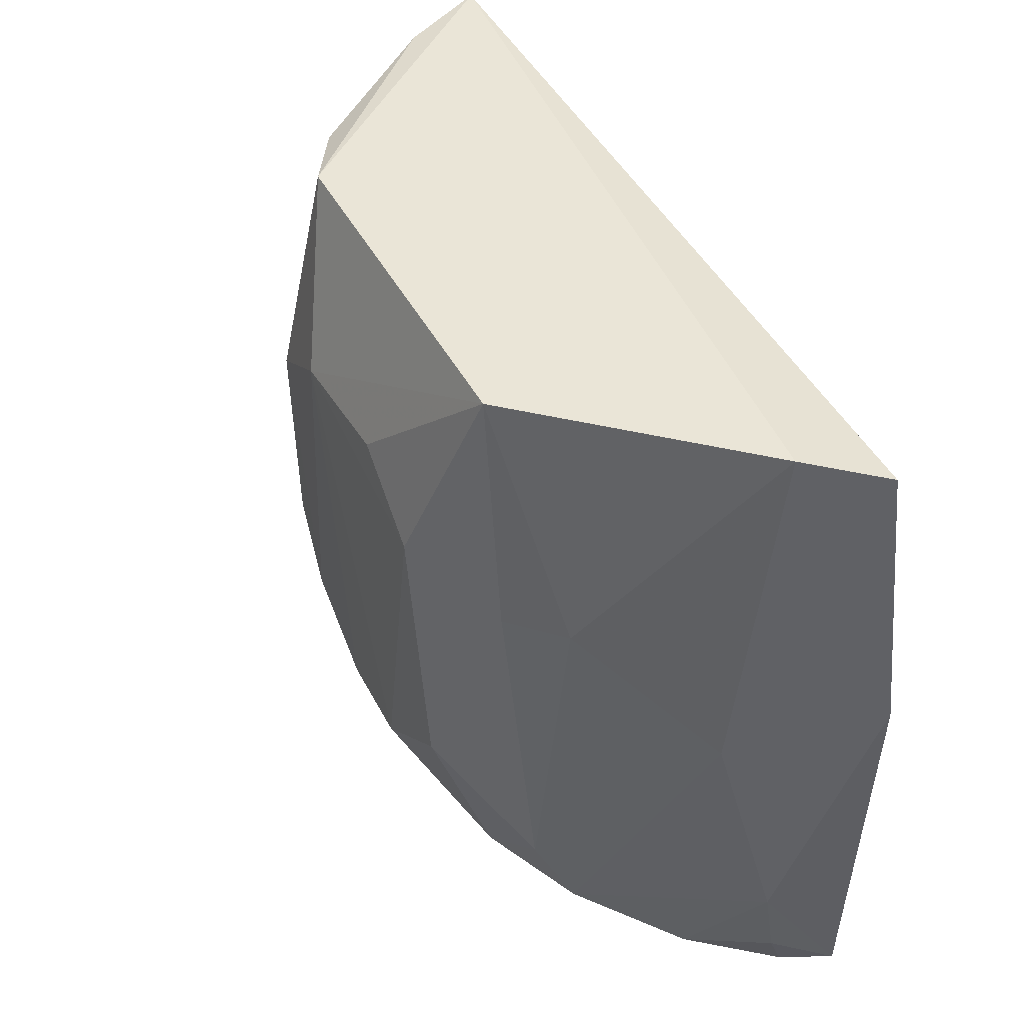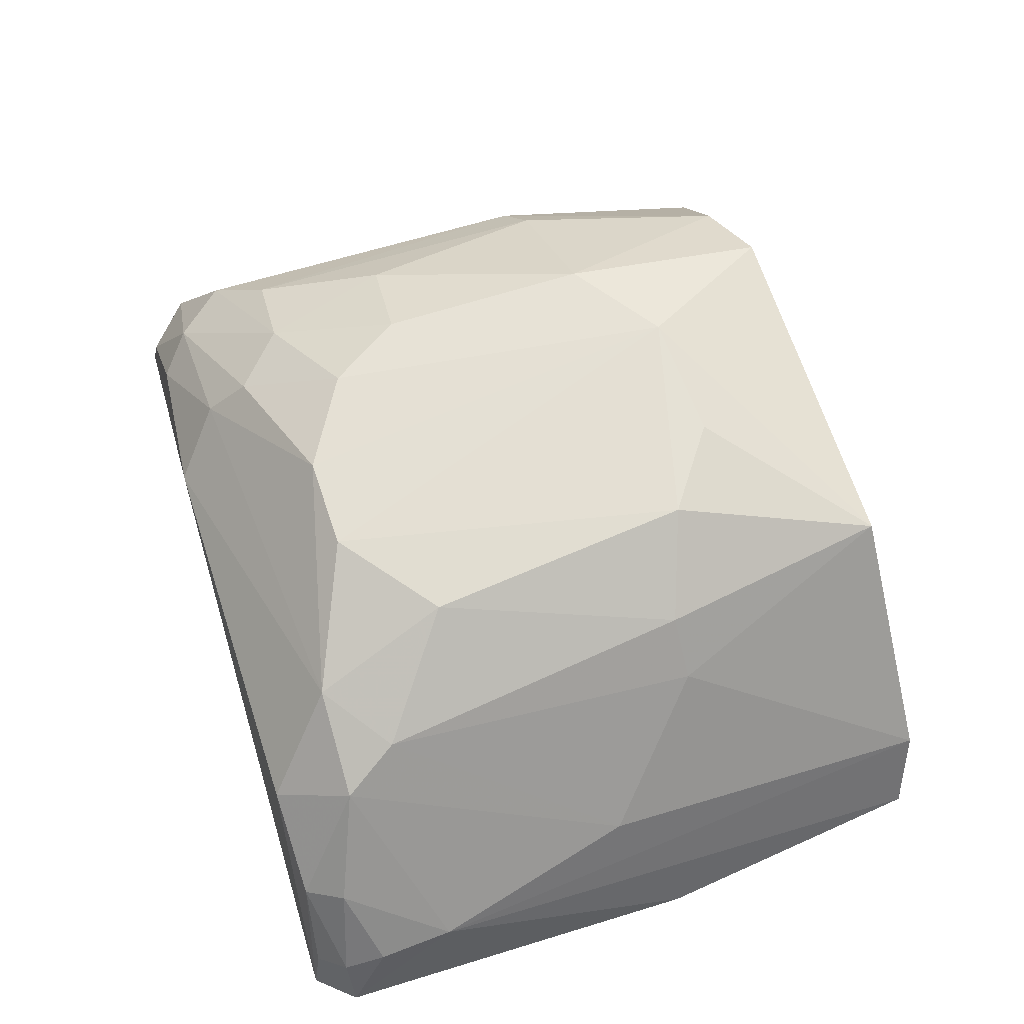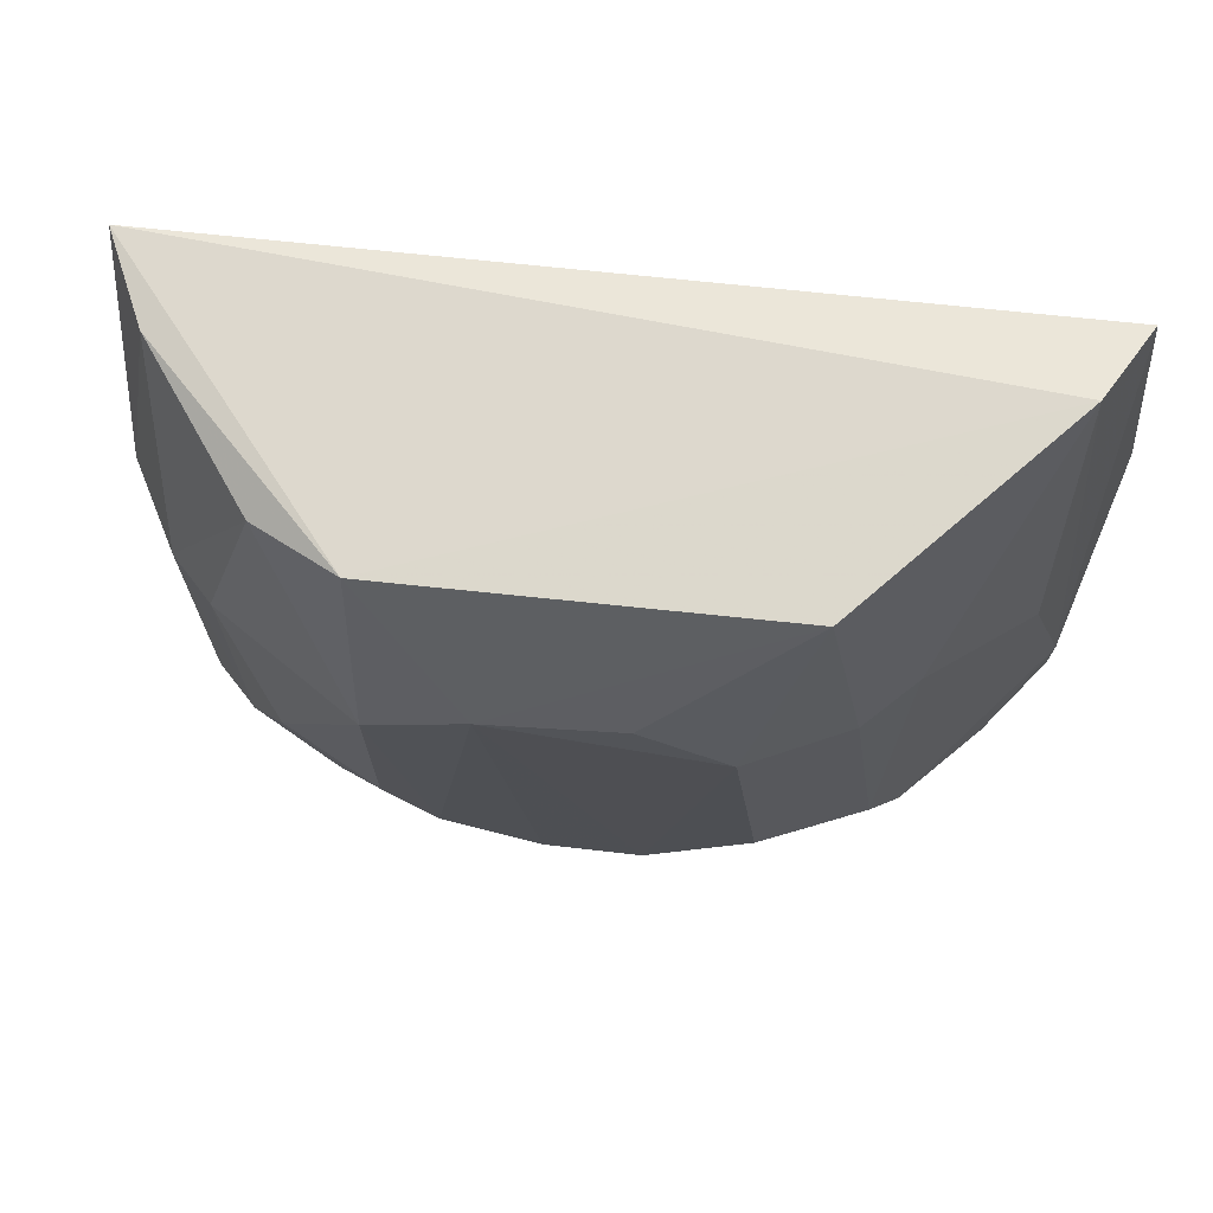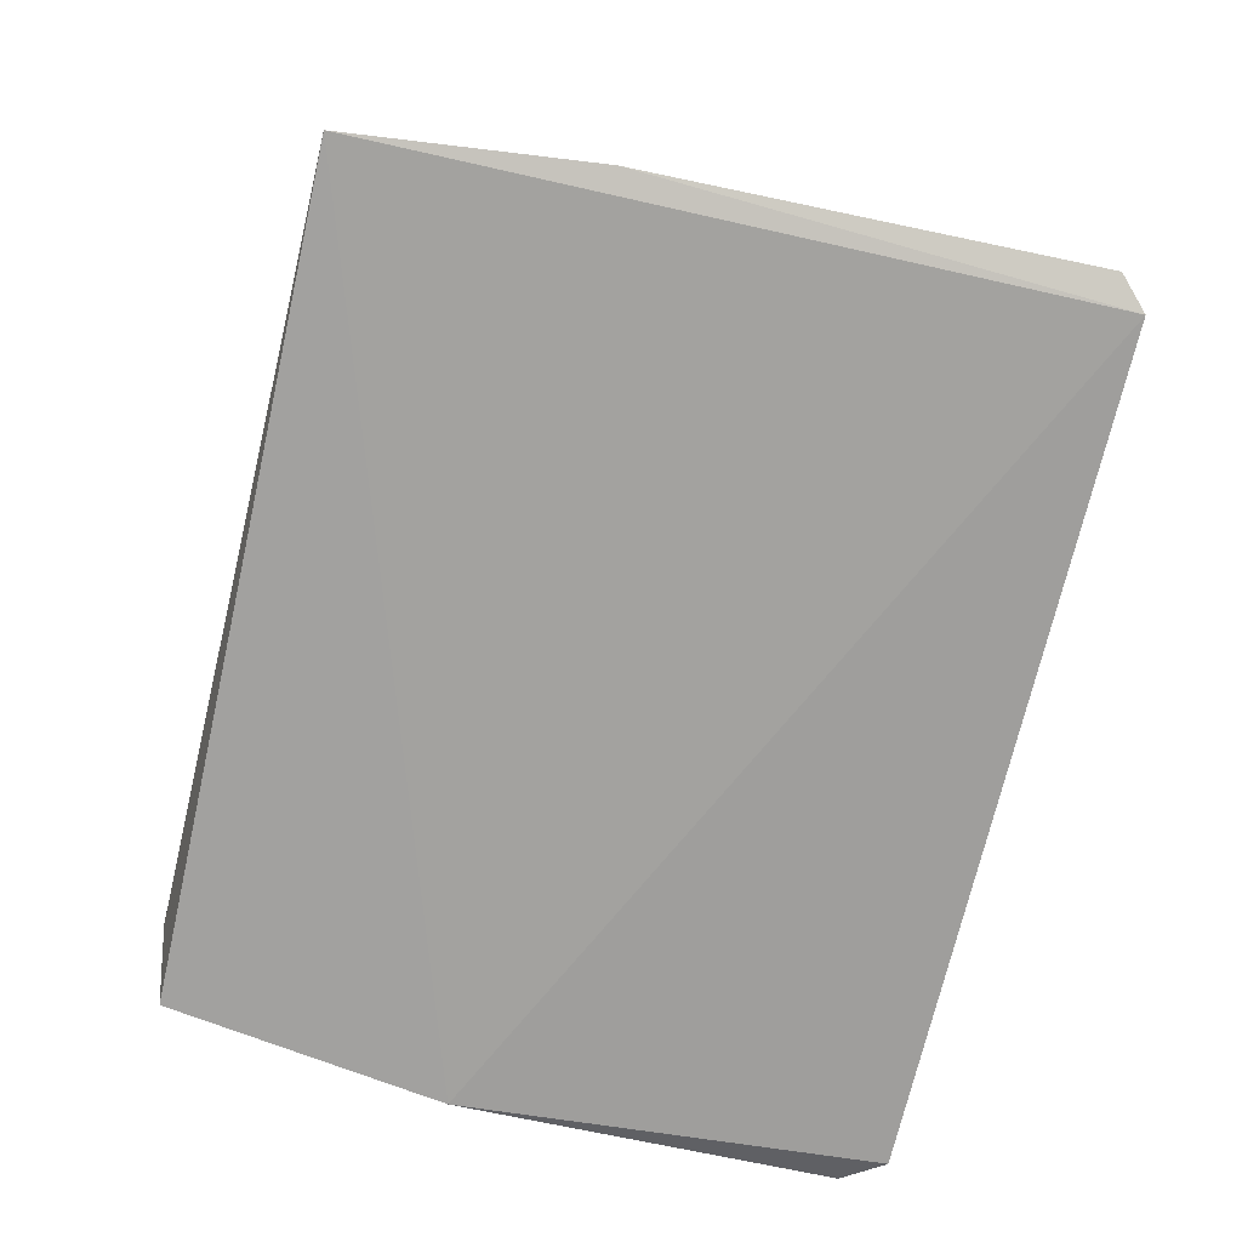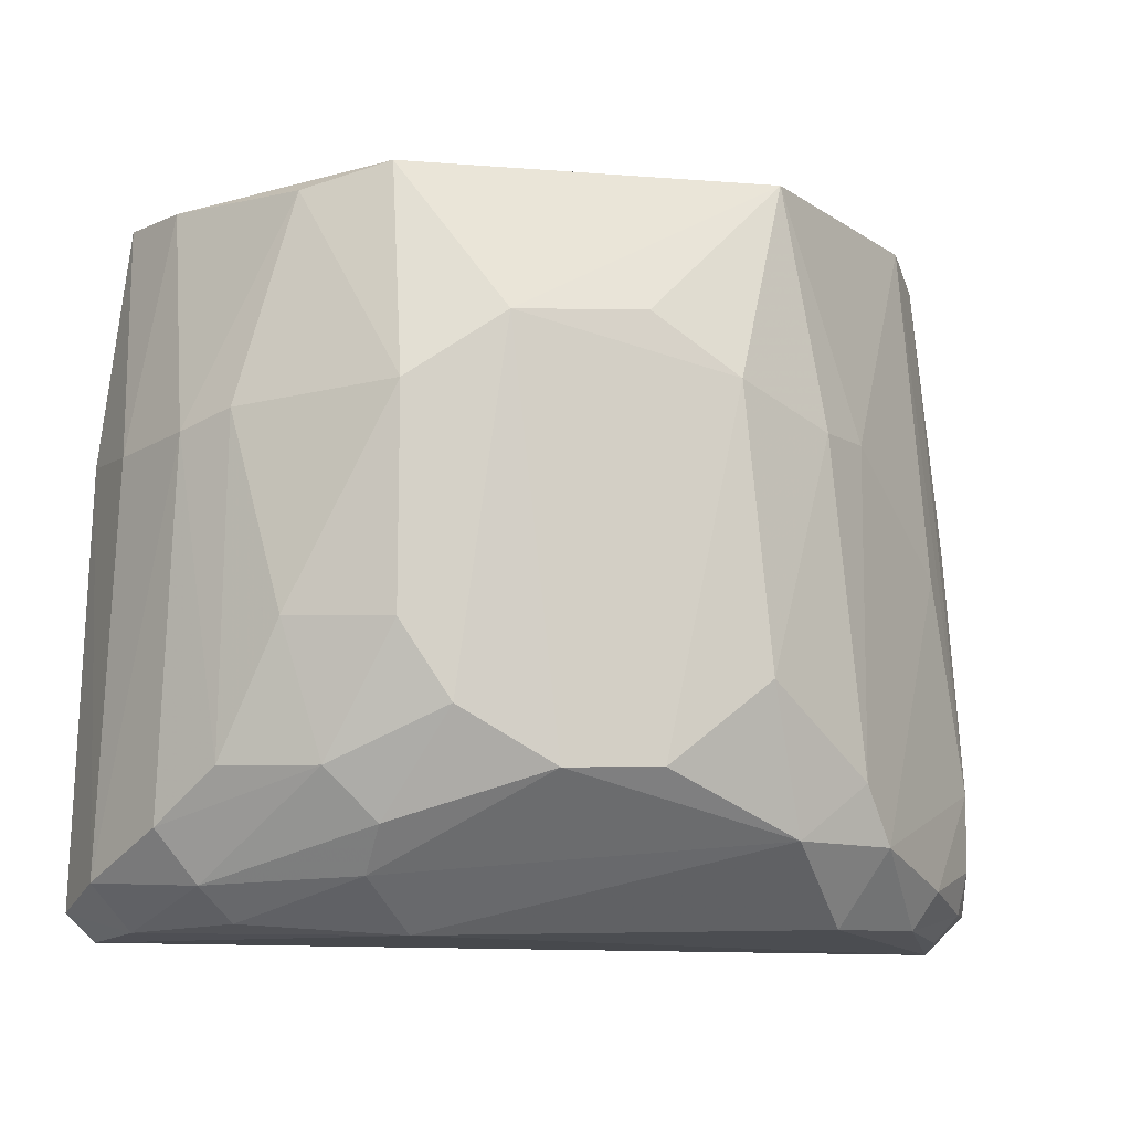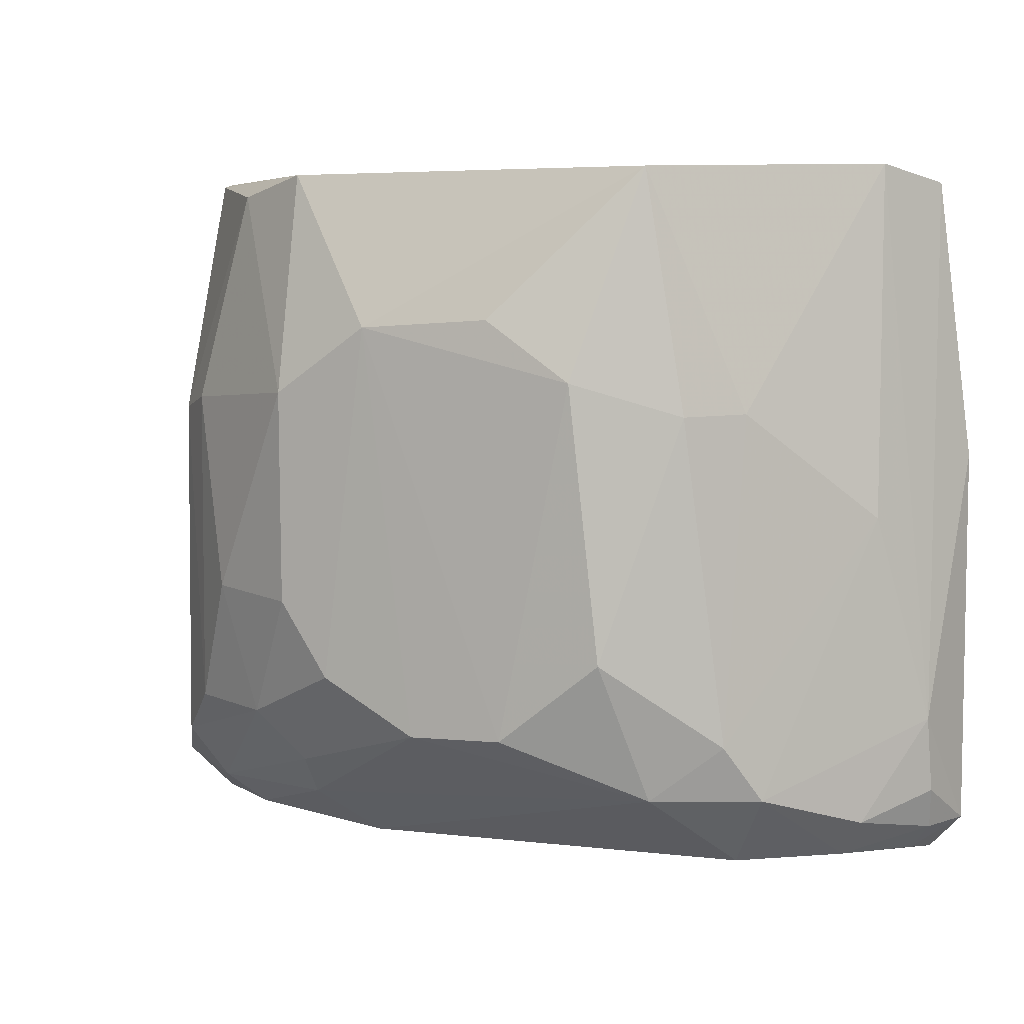
<metadata>
{"format":"obj","ext":"obj","renderer":"f3d","projection":"perspective","resolution":1024,"background":"white","views":[{"elev":45.3,"azim":-116.5,"up":"+Z"},{"elev":65.9,"azim":-107.2,"up":"+Y"},{"elev":71.0,"azim":-174.0,"up":"+Z"},{"elev":-71.8,"azim":76.6,"up":"+Y"},{"elev":-10.6,"azim":167.3,"up":"+Z"},{"elev":6.2,"azim":-159.0,"up":"+Z"}]}
</metadata>
<code>
v 0.02782 0.1335 0.05708
v 0.04518 0.1121 0.05726
v 0.04692 0.1179 0.006067
v -0.01958 0.1113 0.001481
v -0.01953 0.1119 0.0566
v 0.04618 0.1104 0.002034
v 0.008994 0.1377 0.01338
v 0.04197 0.1264 0.03793
v -0.01612 0.1179 0.05794
v 0.04844 0.1114 0.00416
v -0.0221 0.111 0.03443
v 0.02467 0.1254 0.002222
v 0.03417 0.13 0.0555
v 0.04566 0.1195 0.03738
v 0.02771 0.1373 0.02327
v -0.001251 0.1336 0.05735
v 0.04379 0.1163 0.002568
v 0.0474 0.1121 0.03811
v -0.02053 0.1185 0.0137
v -0.006965 0.1267 0.002833
v 0.04223 0.1188 0.05678
v 0.02772 0.1375 0.03996
v 0.03907 0.1295 0.01362
v -0.008336 0.1302 0.03863
v -0.02234 0.1125 0.004486
v -0.001887 0.1337 0.008752
v 0.0387 0.13 0.03903
v 0.02011 0.1382 0.04515
v 0.04292 0.1251 0.009597
v 0.02805 0.1328 0.009525
v 0.03523 0.1333 0.0237
v -0.01686 0.1218 0.03011
v -0.01449 0.1221 0.002948
v -0.007463 0.1324 0.01308
v 0.003255 0.1381 0.04112
v 0.02383 0.1375 0.0174
v 0.03967 0.1246 0.005607
v 0.01639 0.1376 0.01319
v 0.03214 0.1333 0.01343
v -0.01875 0.1155 0.002305
v -0.01624 0.1232 0.005885
v 0.001025 0.1375 0.01975
v -0.00993 0.1301 0.00864
v 0.009972 0.1379 0.04579
v -0.004496 0.1339 0.03851
v 0.03695 0.1227 0.003032
v 0.0285 0.1296 0.006152
v -0.02077 0.1177 0.007727
v -0.02043 0.1165 0.004433
f 9 5 2
f 9 2 1
f 11 4 6
f 11 6 2
f 11 2 5
f 12 6 4
f 14 3 8
f 16 9 1
f 17 10 6
f 17 3 10
f 17 6 12
f 18 2 6
f 18 6 10
f 18 14 2
f 18 10 3
f 18 3 14
f 19 11 5
f 19 5 9
f 20 12 4
f 21 13 1
f 21 1 2
f 21 8 13
f 21 14 8
f 21 2 14
f 22 1 13
f 24 9 16
f 25 4 11
f 25 11 19
f 26 12 20
f 27 22 13
f 27 13 8
f 27 8 23
f 28 16 1
f 28 1 22
f 29 23 8
f 29 8 3
f 31 15 22
f 31 27 23
f 31 22 27
f 32 19 9
f 32 9 24
f 33 20 4
f 34 32 24
f 35 28 7
f 36 28 22
f 36 22 15
f 37 29 3
f 37 3 17
f 38 26 7
f 38 36 30
f 38 7 28
f 38 28 36
f 39 31 23
f 39 15 31
f 39 36 15
f 39 30 36
f 39 37 30
f 39 23 29
f 39 29 37
f 40 33 4
f 40 4 25
f 42 7 26
f 42 26 34
f 42 35 7
f 43 19 32
f 43 32 34
f 43 41 19
f 43 34 26
f 43 26 20
f 43 20 33
f 43 33 41
f 44 35 16
f 44 16 28
f 44 28 35
f 45 34 24
f 45 24 16
f 45 16 35
f 45 42 34
f 45 35 42
f 46 37 17
f 46 17 12
f 47 38 30
f 47 12 26
f 47 26 38
f 47 46 12
f 47 30 37
f 47 37 46
f 48 25 19
f 48 19 41
f 49 40 25
f 49 48 41
f 49 25 48
f 49 41 33
f 49 33 40

</code>
